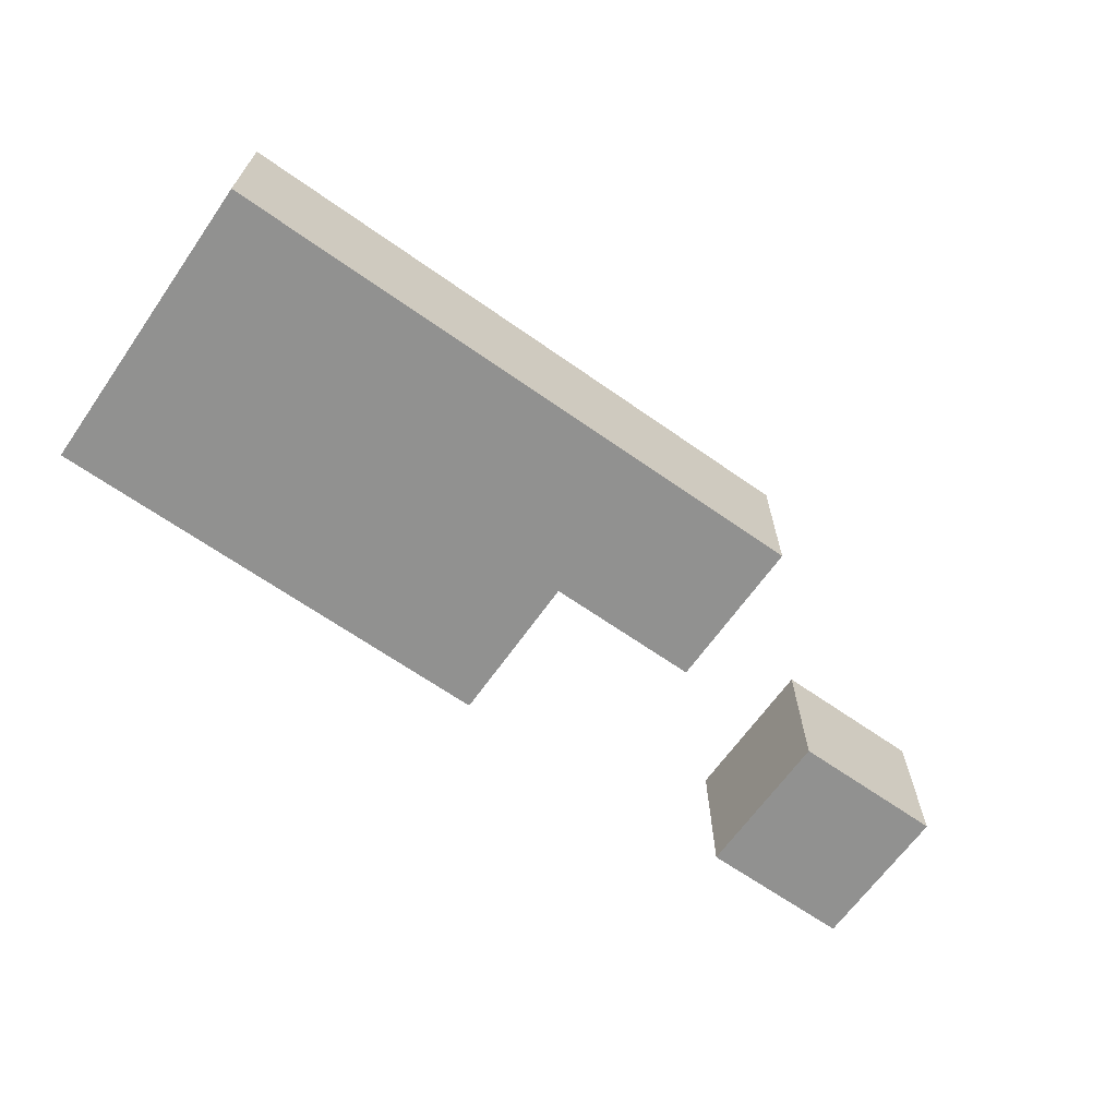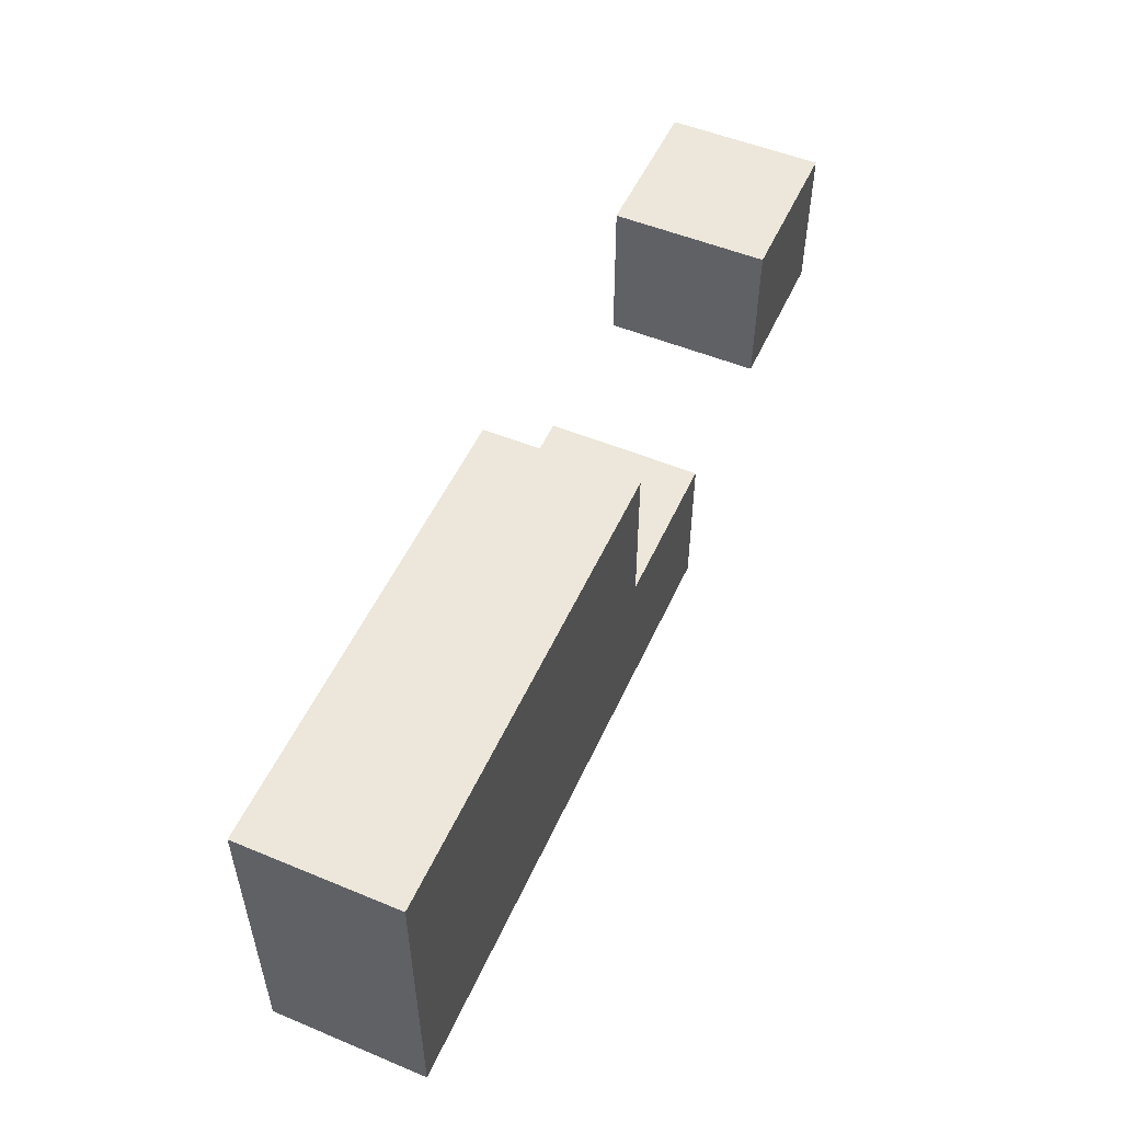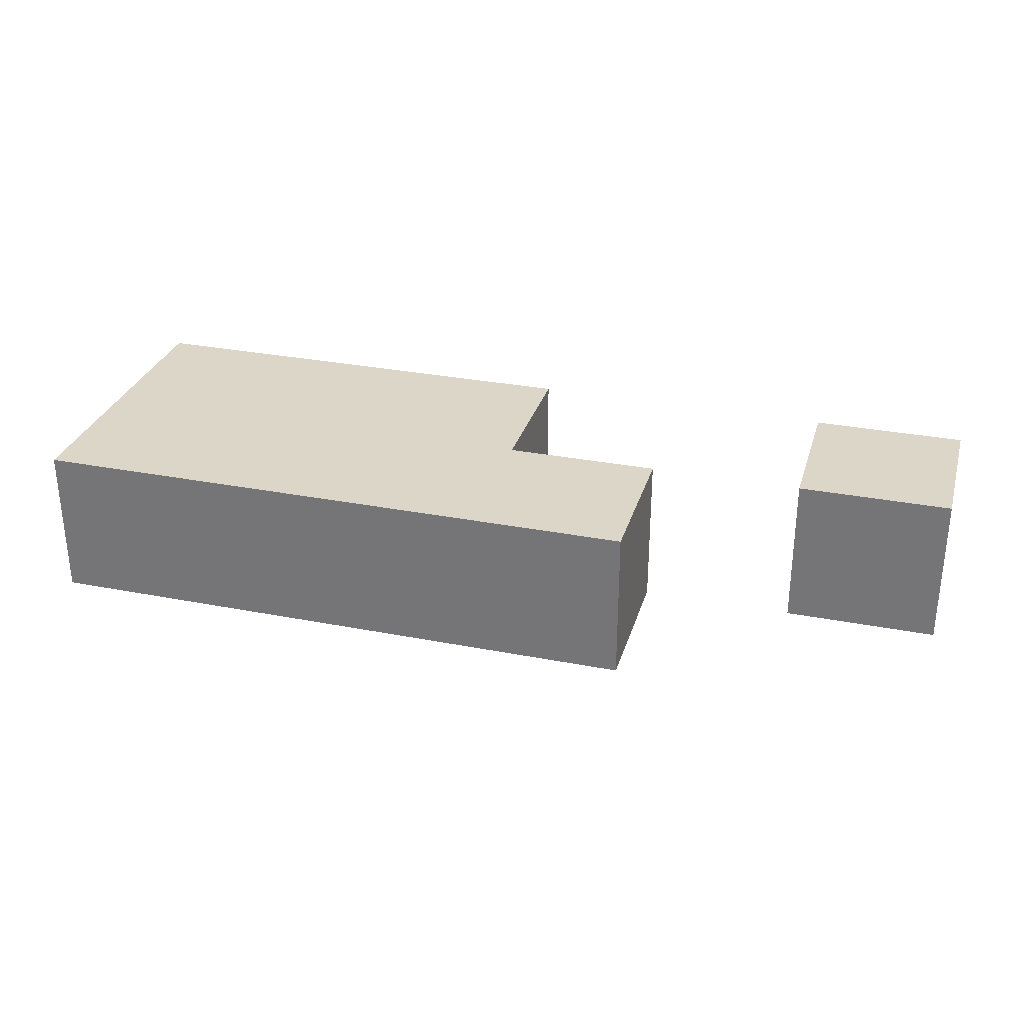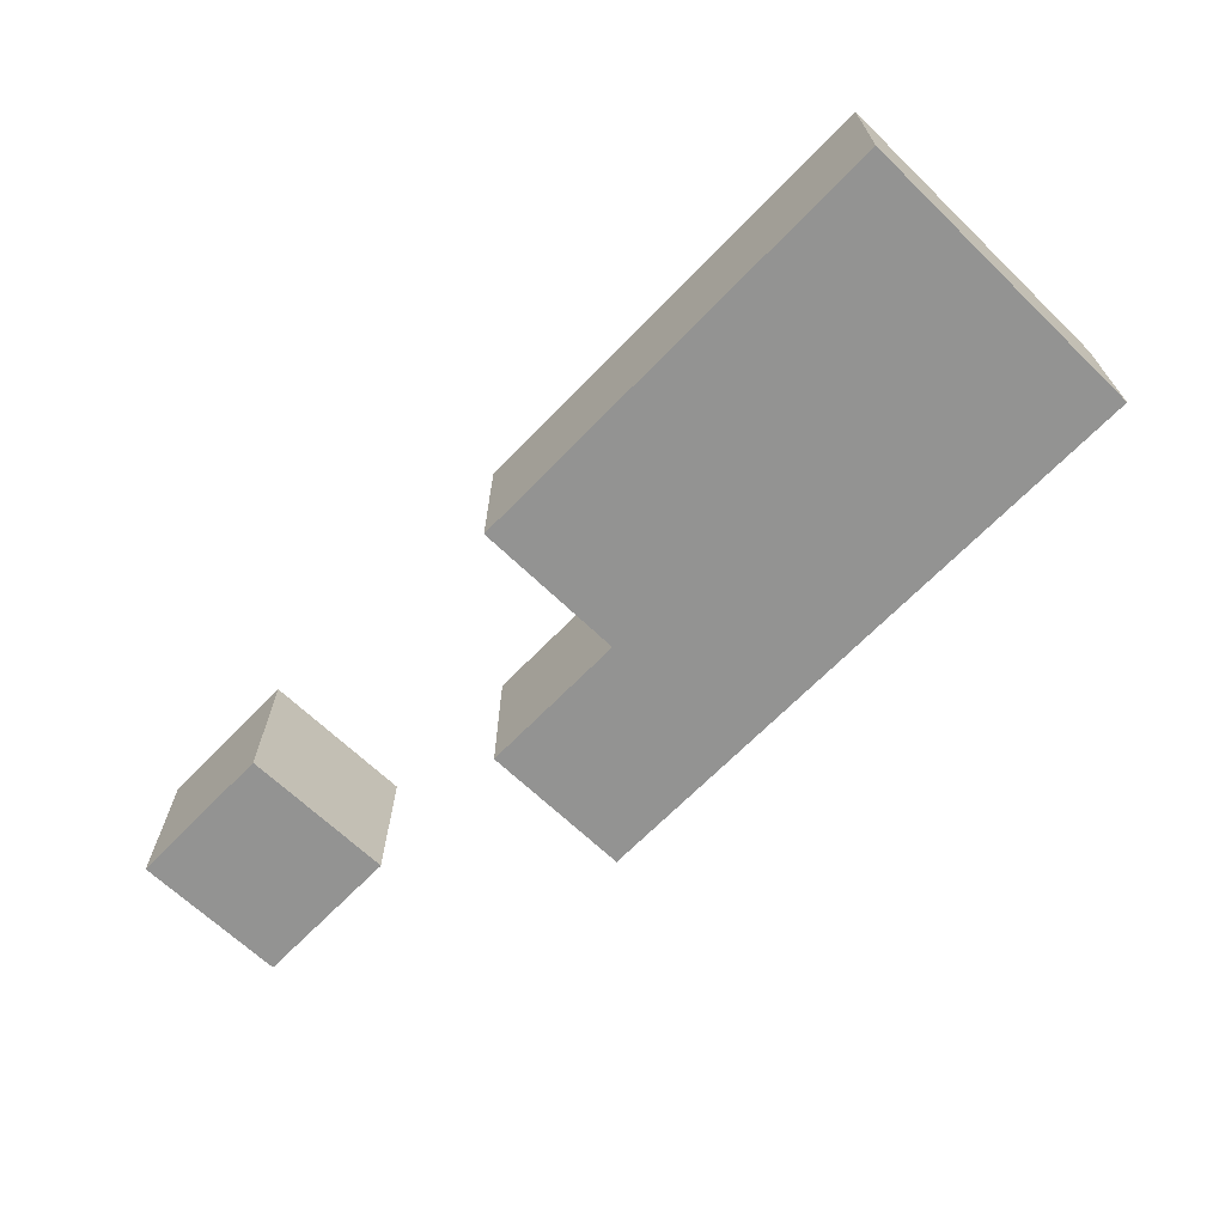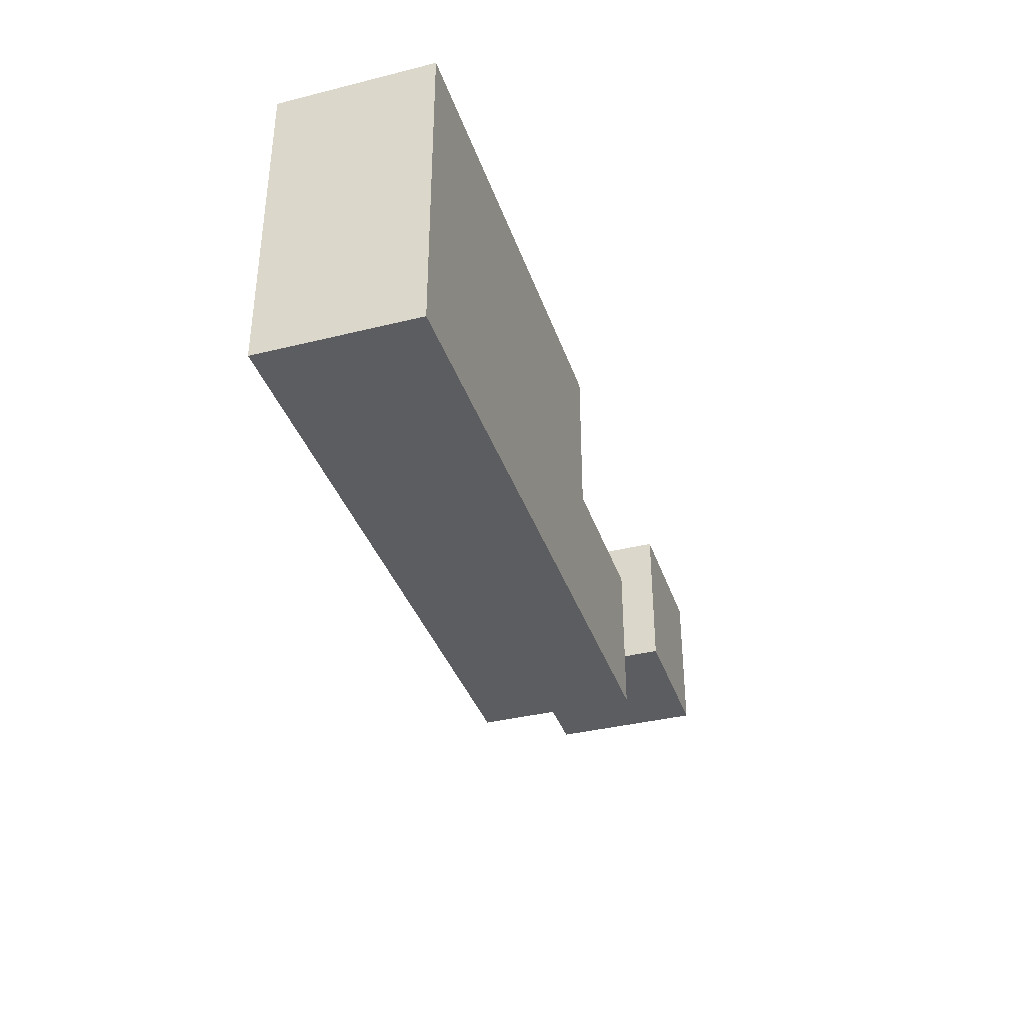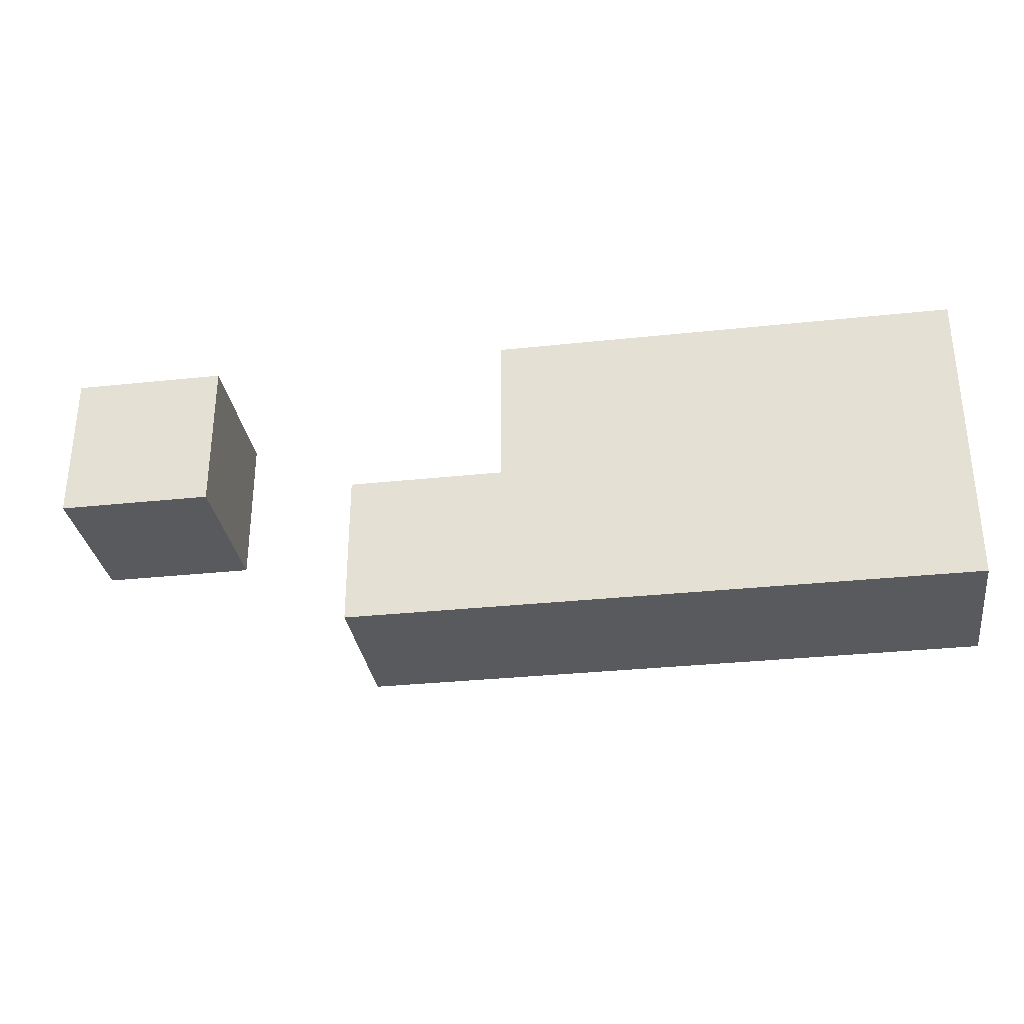
<metadata>
{"format":"obj","ext":"obj","renderer":"f3d","projection":"perspective","resolution":1024,"background":"white","views":[{"elev":-65.9,"azim":144.8,"up":"+Y"},{"elev":52.4,"azim":114.0,"up":"+Z"},{"elev":30.2,"azim":-164.2,"up":"+Y"},{"elev":-66.6,"azim":46.0,"up":"+Y"},{"elev":-36.9,"azim":107.8,"up":"+Z"},{"elev":-31.7,"azim":8.6,"up":"+Z"}]}
</metadata>
<code>
o
v -0.3 -0.4 0.3
v -0.3 -0.4 0.2
v -0.3 -0.3 0.3
v -0.3 -0.3 0.2
v -0.1 -0.4 0.2
v -0.1 -0.4 0.1
v -0.1 -0.3 0.2
v -0.1 -0.3 0.1
v 0 -0.4 0.3
v 0 -0.4 0.2
v 0 -0.3 0.3
v 0 -0.3 0.2
v -0.2 -0.4 0.3
v -0.2 -0.4 0.2
v -0.2 -0.3 0.3
v -0.2 -0.3 0.2
v 0.3 -0.4 0.3
v 0.3 -0.4 0.1
v 0.3 -0.3 0.3
v 0.3 -0.3 0.1
v -0.3 -0.4 0.3
v -0.3 -0.3 0.3
v -0.2 -0.4 0.3
v -0.2 -0.3 0.3
v 0 -0.4 0.3
v 0 -0.3 0.3
v 0.2 -0.4 0.3
v 0.2 -0.3 0.3
v 0.3 -0.4 0.3
v 0.3 -0.3 0.3
v -0.1 -0.4 0.2
v -0.1 -0.3 0.2
v 0 -0.4 0.2
v 0 -0.3 0.2
v -0.3 -0.4 0.2
v -0.3 -0.3 0.2
v -0.2 -0.4 0.2
v -0.2 -0.3 0.2
v -0.1 -0.4 0.1
v -0.1 -0.3 0.1
v 0.1 -0.4 0.1
v 0.1 -0.3 0.1
v 0.3 -0.4 0.1
v 0.3 -0.3 0.1
v -0.3 -0.4 0.3
v -0.2 -0.4 0.3
v 0 -0.4 0.3
v 0.2 -0.4 0.3
v 0.3 -0.4 0.3
v -0.3 -0.4 0.2
v -0.2 -0.4 0.2
v -0.1 -0.4 0.2
v 0 -0.4 0.2
v 0.1 -0.4 0.2
v 0.2 -0.4 0.2
v -0.1 -0.4 0.1
v 0.1 -0.4 0.1
v 0.3 -0.4 0.1
v -0.3 -0.3 0.3
v -0.2 -0.3 0.3
v 0 -0.3 0.3
v 0.2 -0.3 0.3
v 0.3 -0.3 0.3
v -0.3 -0.3 0.2
v -0.2 -0.3 0.2
v -0.1 -0.3 0.2
v 0 -0.3 0.2
v 0.1 -0.3 0.2
v 0.2 -0.3 0.2
v -0.1 -0.3 0.1
v 0.1 -0.3 0.1
v 0.3 -0.3 0.1
f 3 2 1
f 4 2 3
f 7 6 5
f 8 6 7
f 11 10 9
f 12 10 11
f 13 14 15
f 15 14 16
f 17 18 19
f 19 18 20
f 23 22 21
f 24 22 23
f 27 26 25
f 28 26 27
f 29 28 27
f 30 28 29
f 33 32 31
f 34 32 33
f 35 36 37
f 37 36 38
f 39 40 41
f 41 40 42
f 41 42 43
f 43 42 44
f 50 46 45
f 51 46 50
f 53 48 47
f 54 48 53
f 55 49 48
f 55 48 54
f 56 54 53
f 56 53 52
f 57 55 54
f 57 54 56
f 58 49 55
f 58 55 57
f 59 60 64
f 64 60 65
f 61 62 67
f 67 62 68
f 62 63 69
f 68 62 69
f 67 68 70
f 66 67 70
f 68 69 71
f 70 68 71
f 69 63 72
f 71 69 72

</code>
